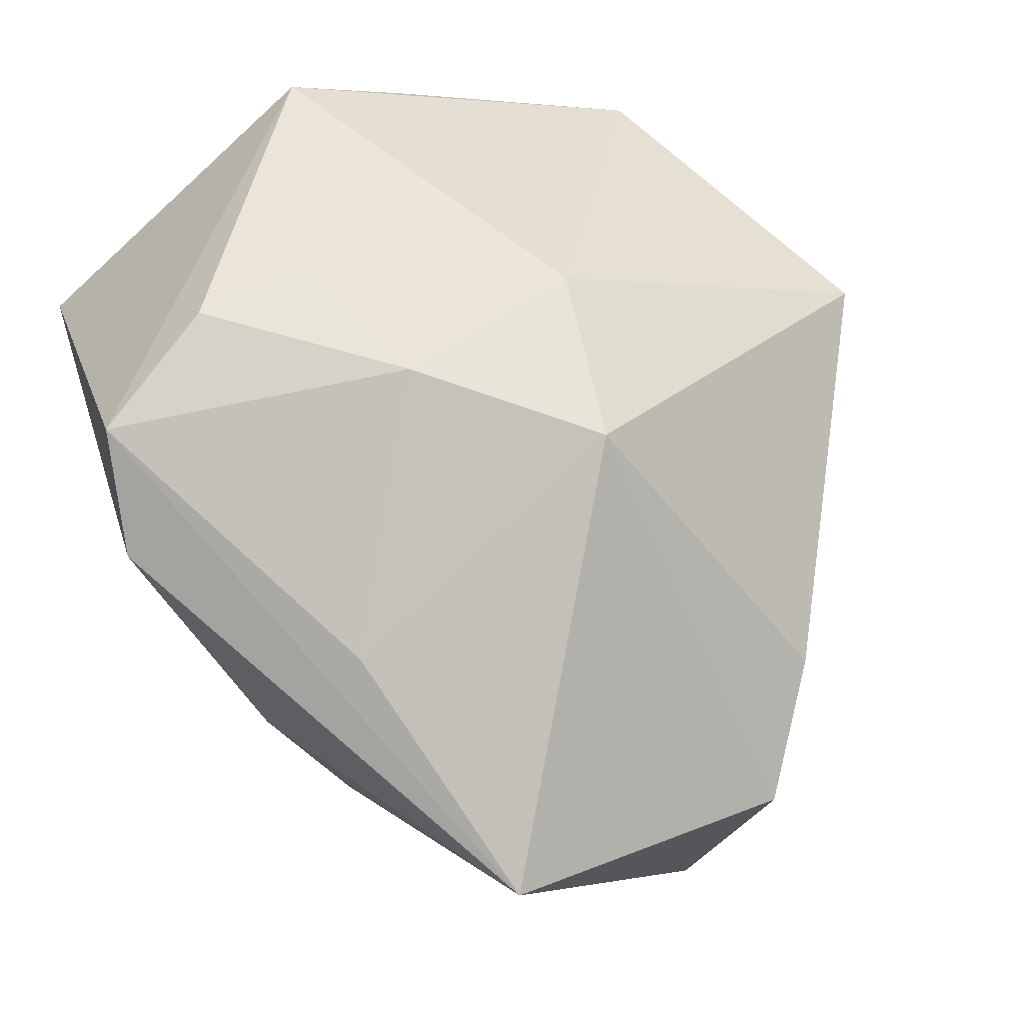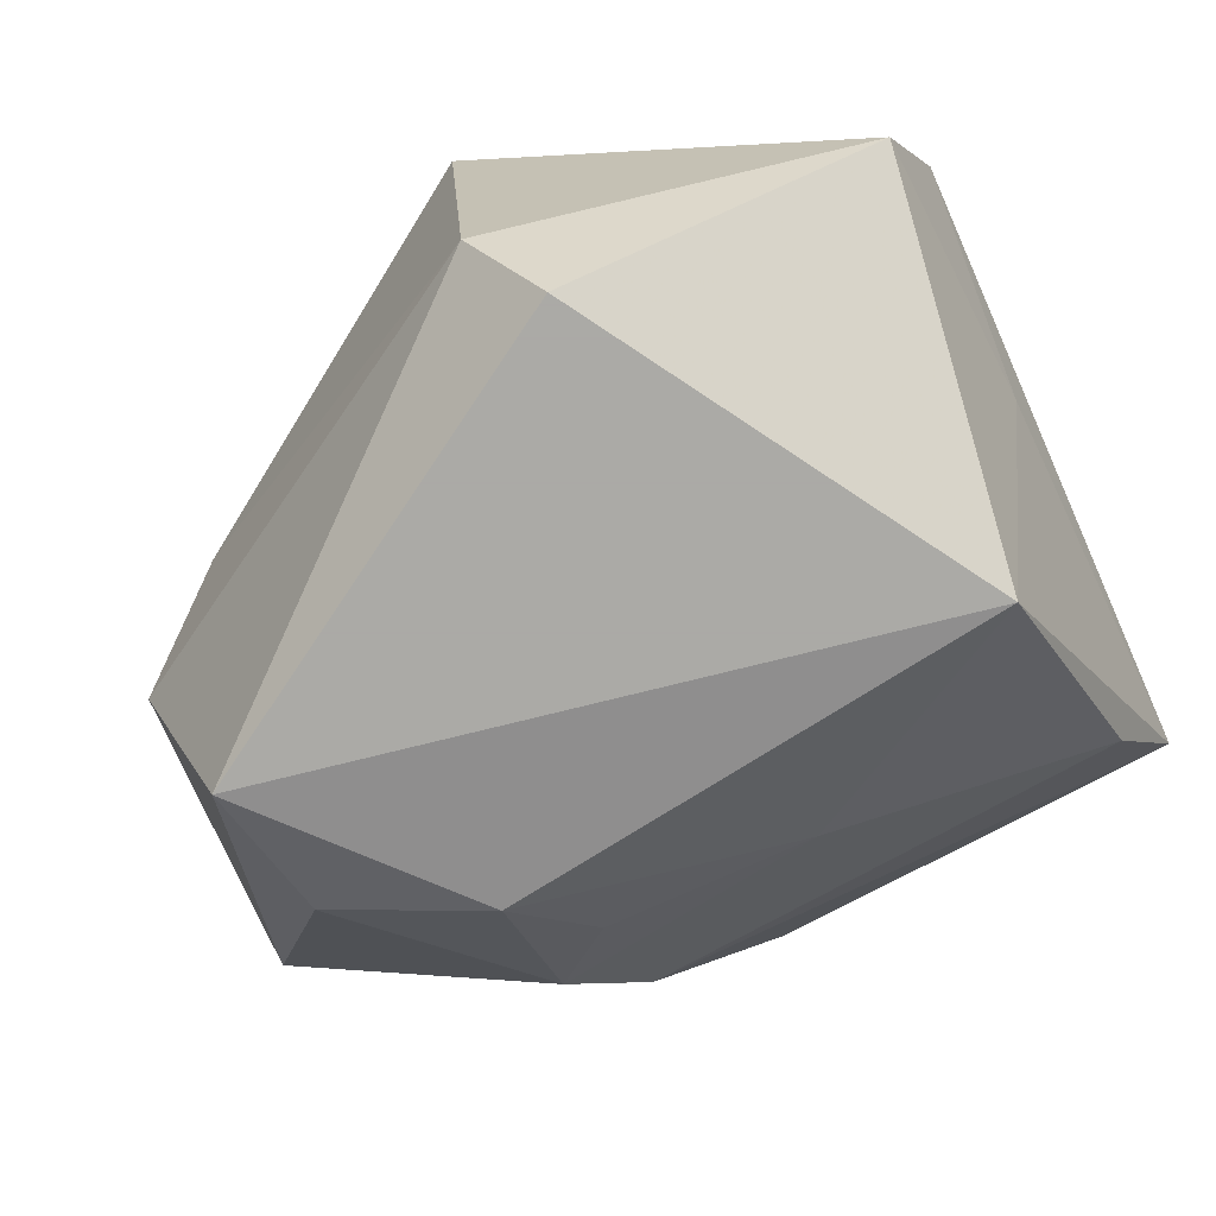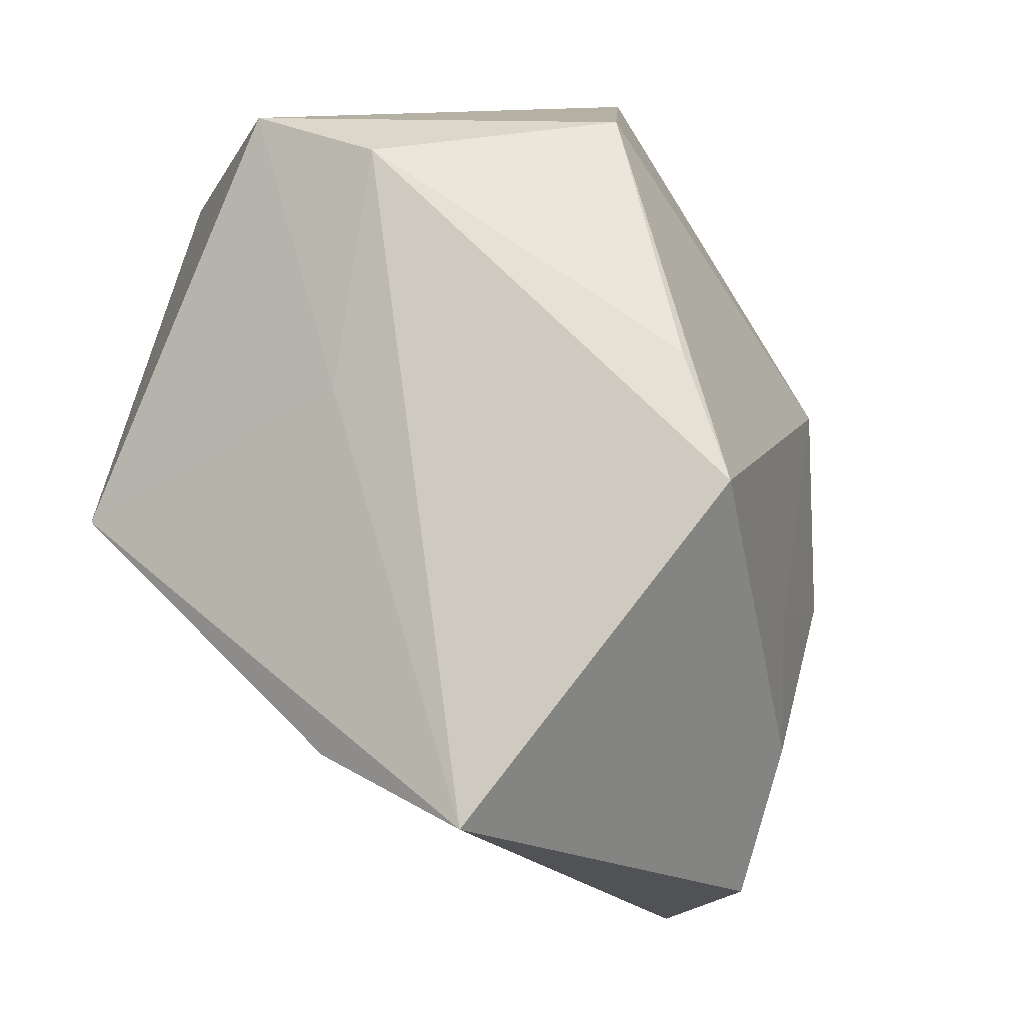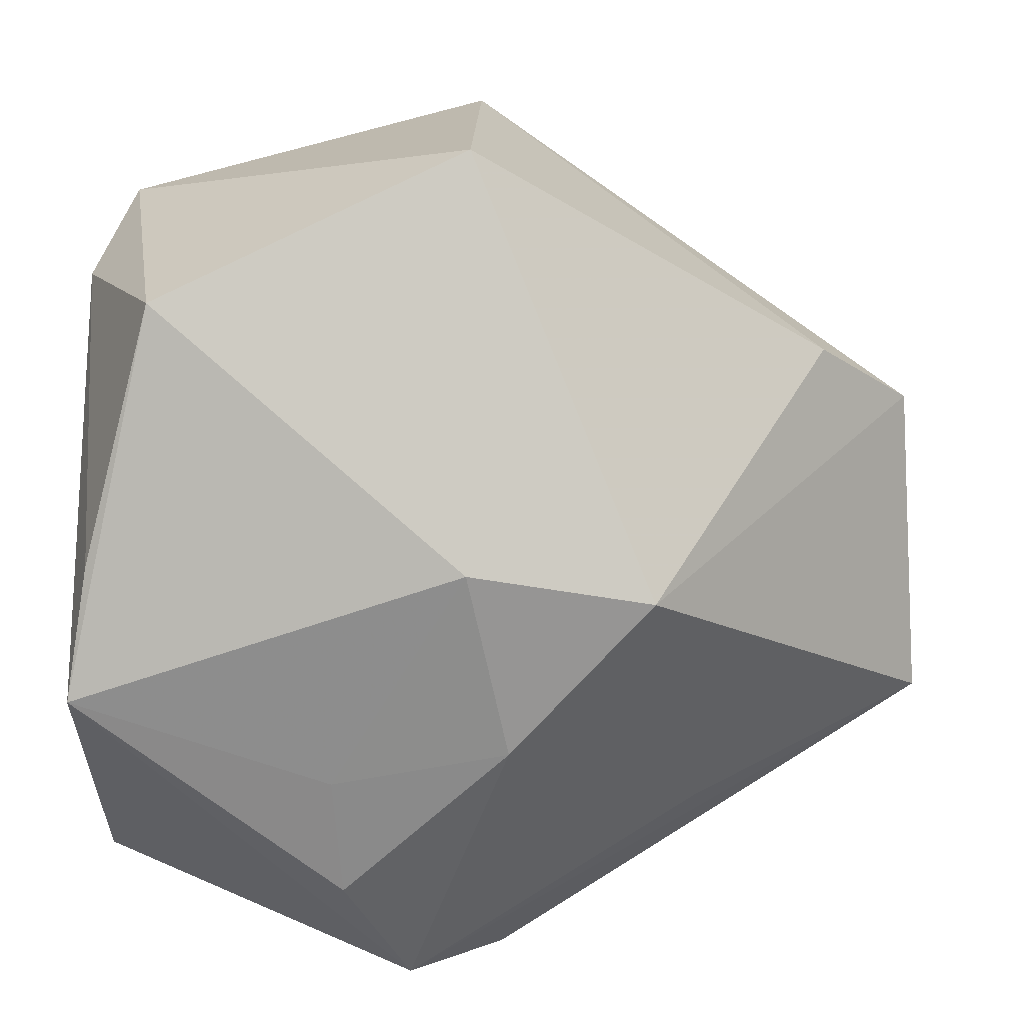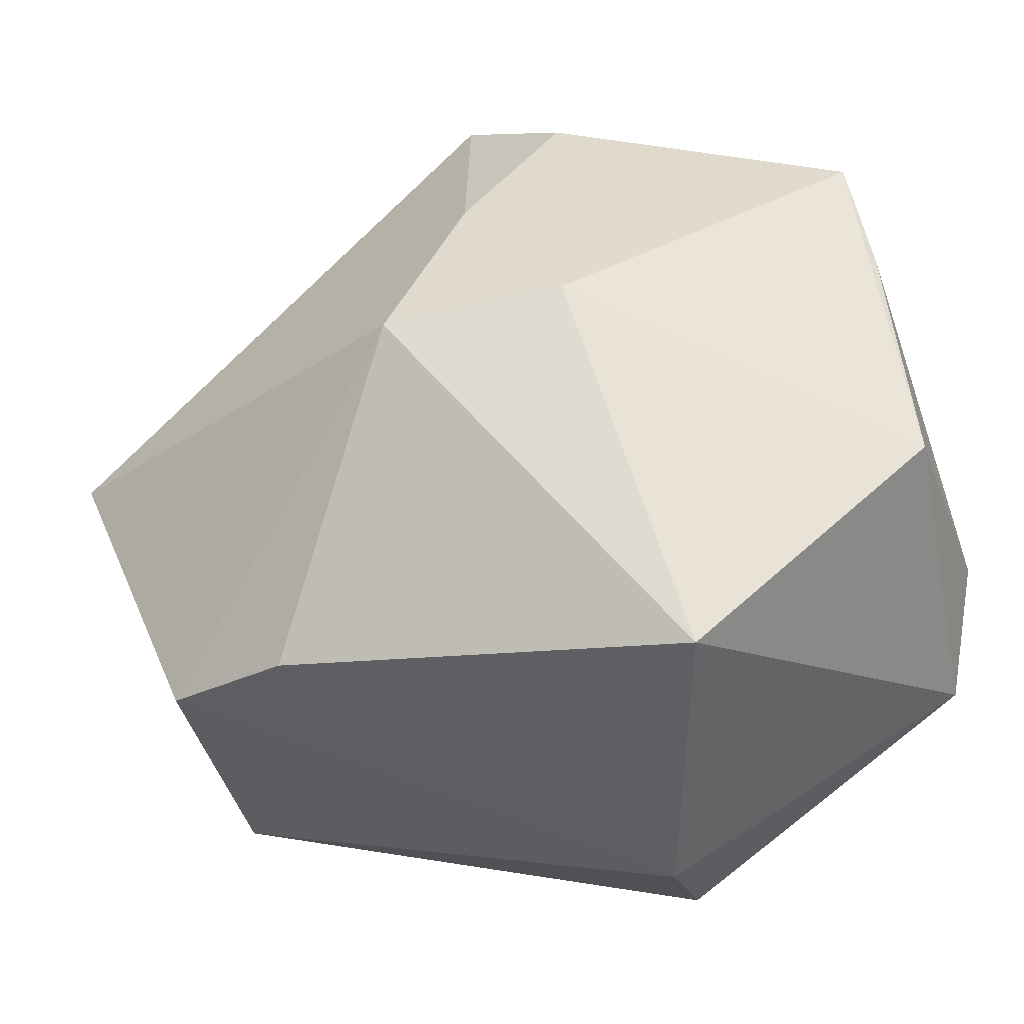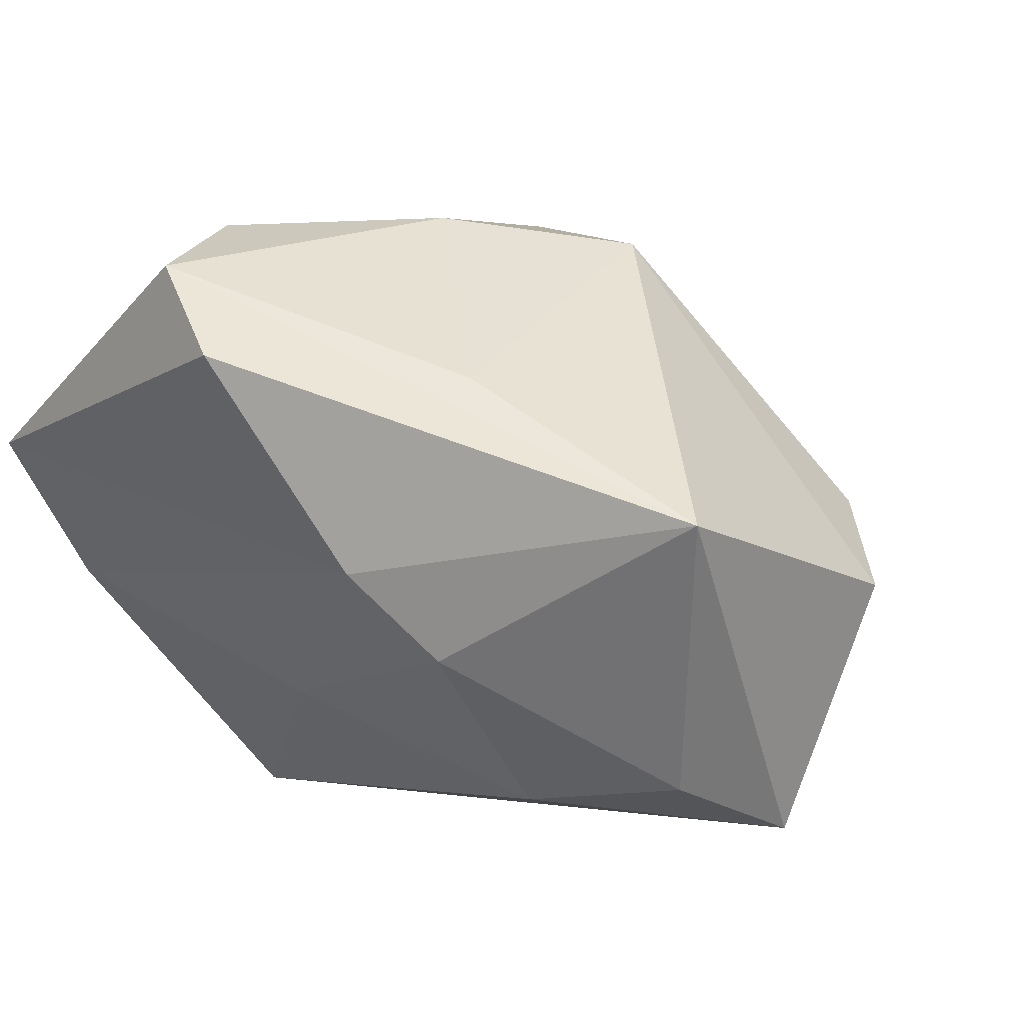
<metadata>
{"format":"obj","ext":"obj","renderer":"f3d","projection":"perspective","resolution":1024,"background":"white","views":[{"elev":53.2,"azim":65.0,"up":"+Z"},{"elev":-75.7,"azim":-155.5,"up":"+Z"},{"elev":-11.7,"azim":-74.1,"up":"+Y"},{"elev":23.4,"azim":2.7,"up":"+Y"},{"elev":35.4,"azim":160.5,"up":"+Z"},{"elev":1.5,"azim":44.7,"up":"+Z"}]}
</metadata>
<code>
v -0.03275 0.004698 0.02681
v -0.003535 0.03207 -0.0311
v 0.0385 0.006146 -0.0311
v -0.03439 -0.007321 0.03114
v -0.03629 -0.03631 0.007929
v -0.03629 0.02455 -0.0005779
v -0.0089 -0.02747 0.03063
v 0.02264 -0.02708 -0.01313
v -0.03498 0.003023 -0.004387
v 0.002776 0.04151 0.01283
v 0.003332 0.006891 0.03196
v 0.02531 -0.02542 0.01402
v 0.02067 0.002919 0.02875
v -0.02691 0.02844 0.01972
v 0.0365 -0.007718 -0.02603
v 0.01612 -0.0215 -0.01952
v 0.0219 -0.01376 -0.02781
v -0.02731 -0.006097 -0.0311
v 0.04631 0.01071 -0.006322
v 0.01648 -0.03332 -0.00476
v 0.007206 -0.01171 0.0314
v -0.03167 -0.02913 -0.006169
v -0.004009 -0.02198 -0.0182
v -0.00299 -0.03996 0.02544
v 0.005714 -0.04202 0.01627
v 0.001848 0.03766 -0.02083
v 0.03712 0.0186 0.001848
v -0.03342 0.02983 -0.01268
v 0.04836 -0.01917 0.0003056
v -0.009685 -0.01546 0.0312
f 12 29 13
f 24 29 12
f 18 2 3
f 28 2 18
f 25 29 24
f 25 20 29
f 24 5 25
f 25 5 20
f 10 28 14
f 13 27 10
f 18 3 17
f 29 3 19
f 13 29 19
f 19 27 13
f 21 12 13
f 24 12 21
f 22 5 18
f 20 5 22
f 4 5 24
f 26 10 27
f 27 19 26
f 2 28 26
f 28 10 26
f 26 3 2
f 26 19 3
f 15 3 29
f 15 17 3
f 20 22 23
f 18 17 23
f 23 22 18
f 1 4 14
f 5 4 6
f 4 1 6
f 14 28 6
f 6 1 14
f 7 4 24
f 30 4 7
f 24 21 7
f 7 21 30
f 30 21 11
f 11 4 30
f 11 21 13
f 14 4 11
f 13 10 11
f 11 10 14
f 20 23 8
f 17 15 8
f 29 20 8
f 8 15 29
f 5 6 9
f 9 6 28
f 18 5 9
f 9 28 18
f 16 23 17
f 17 8 16
f 16 8 23

</code>
